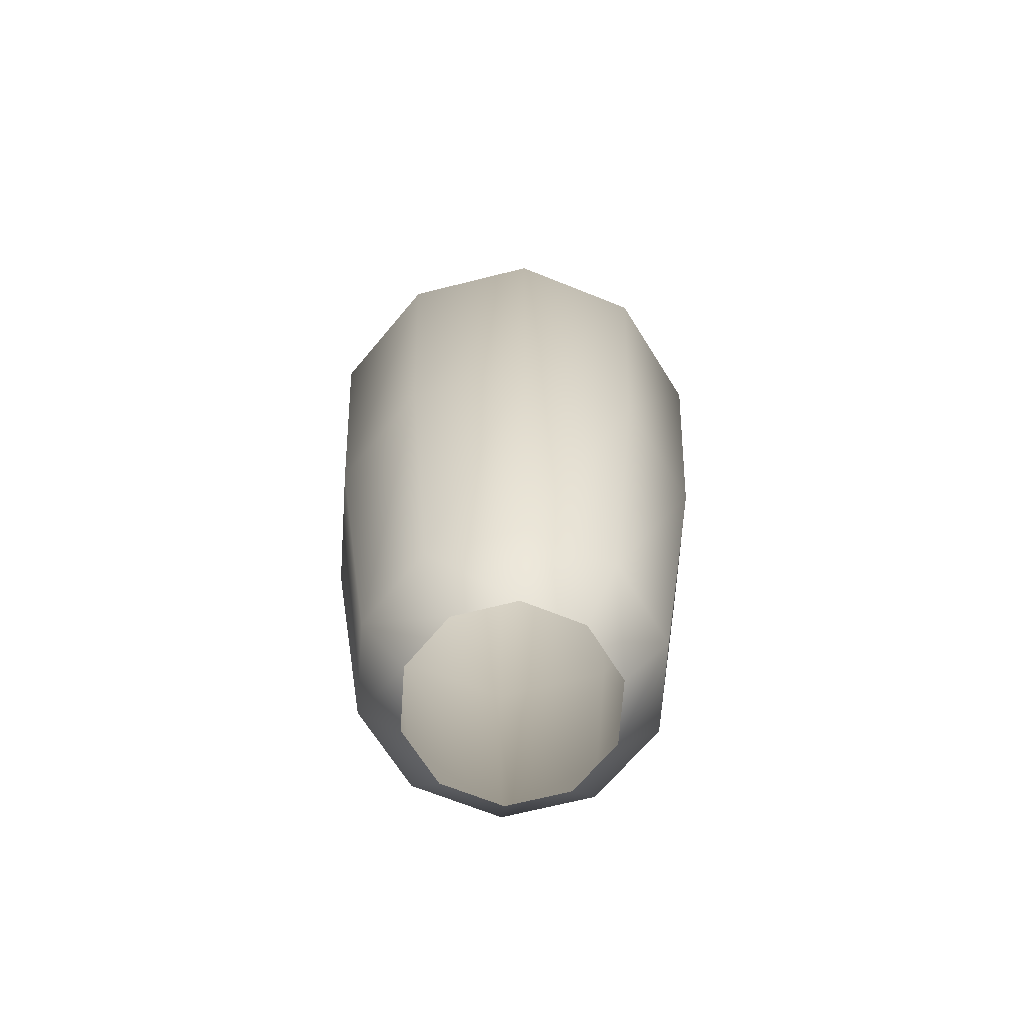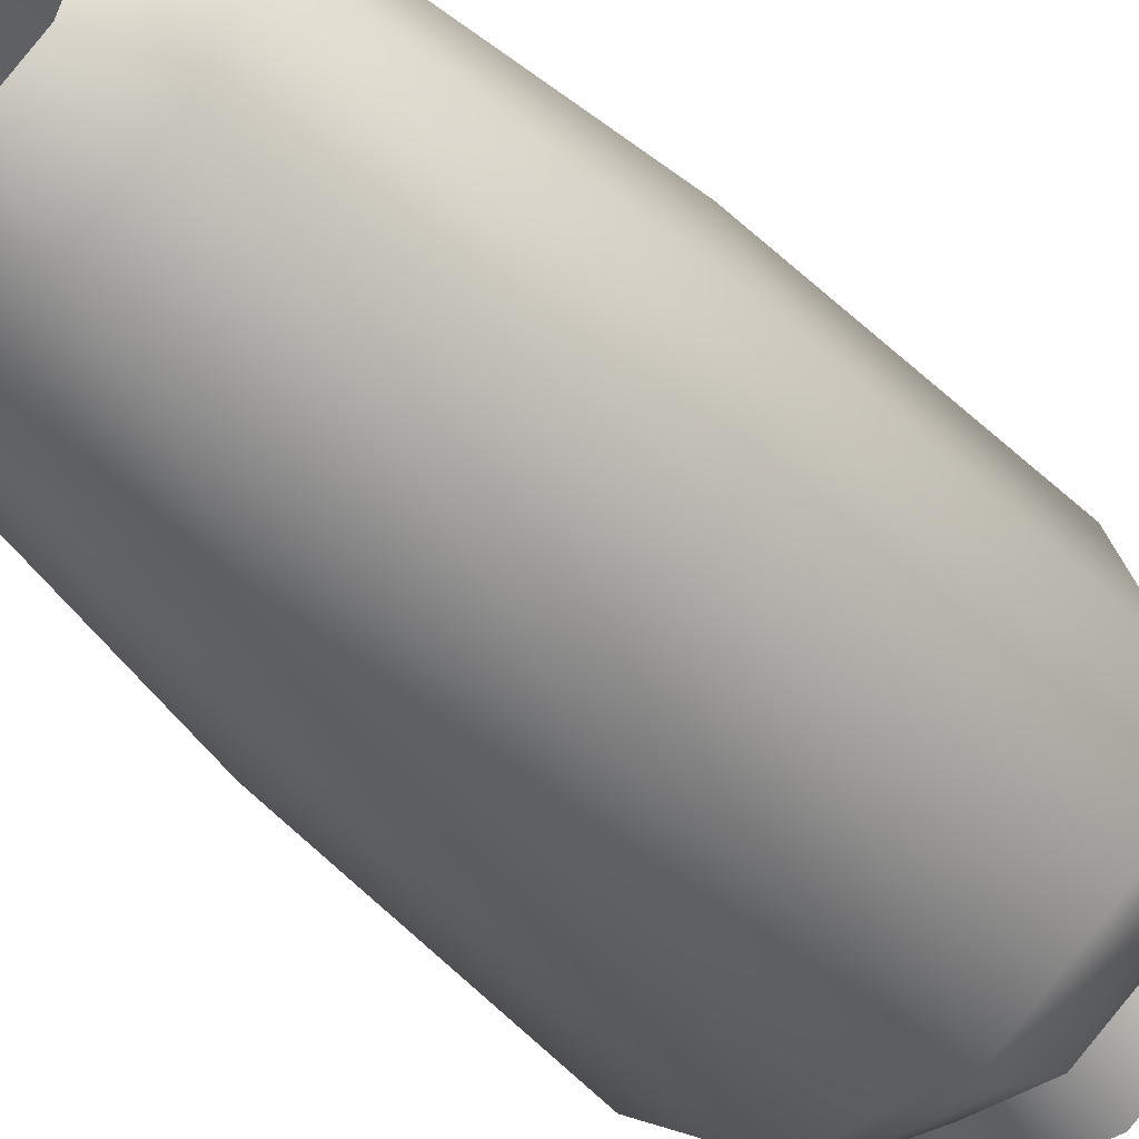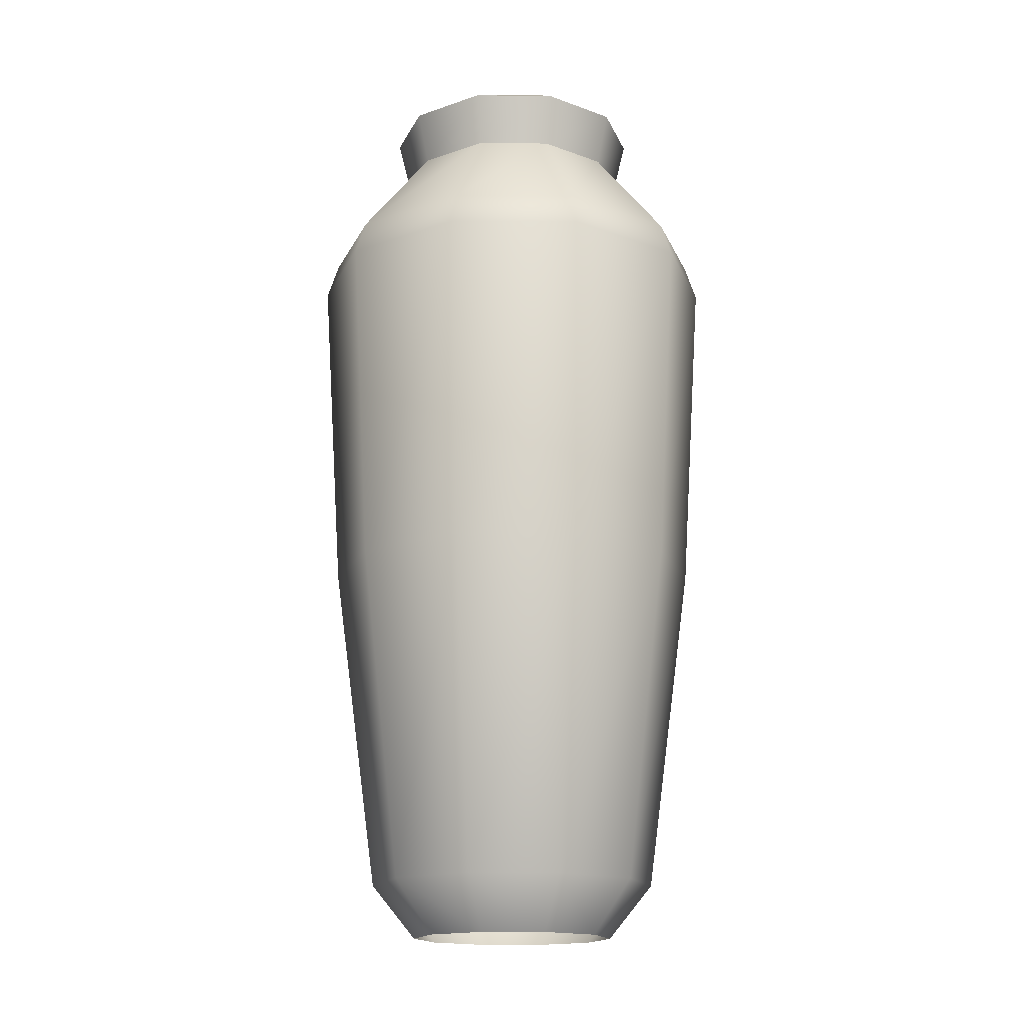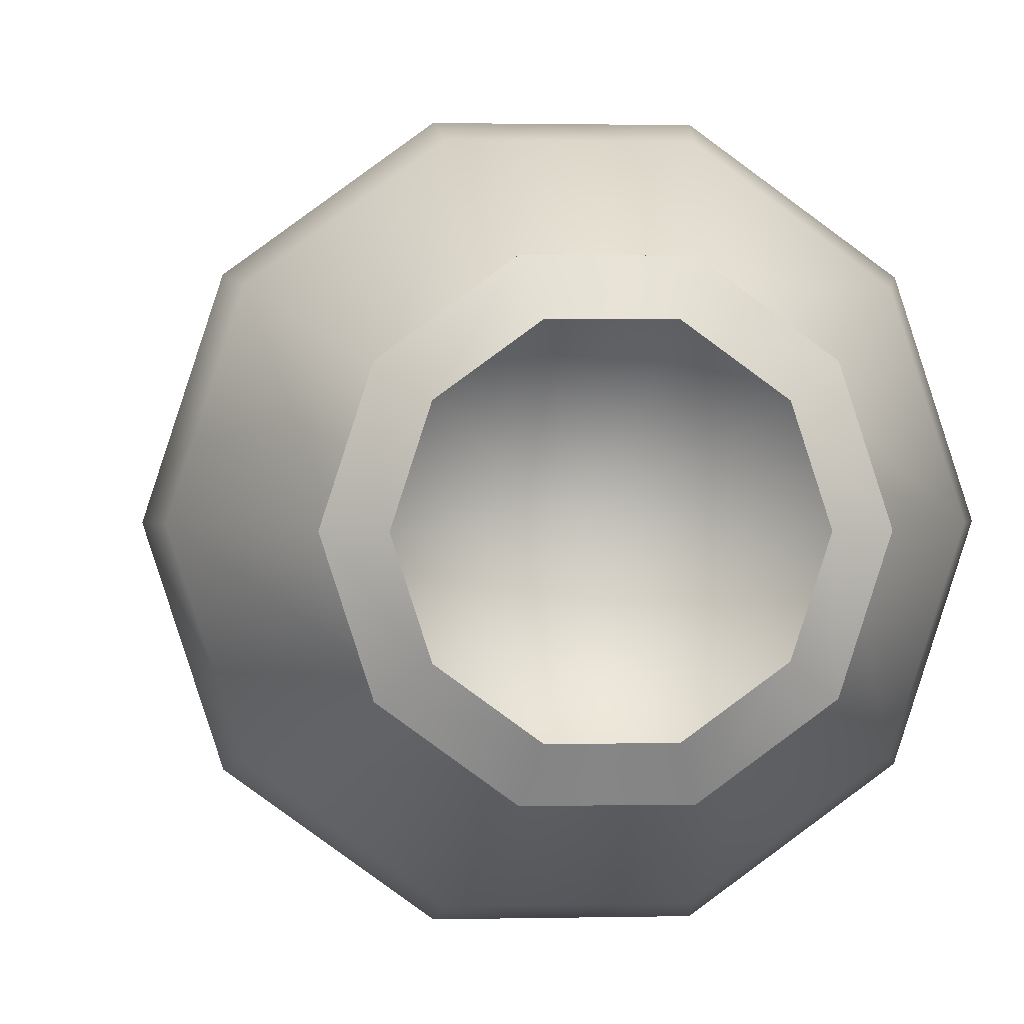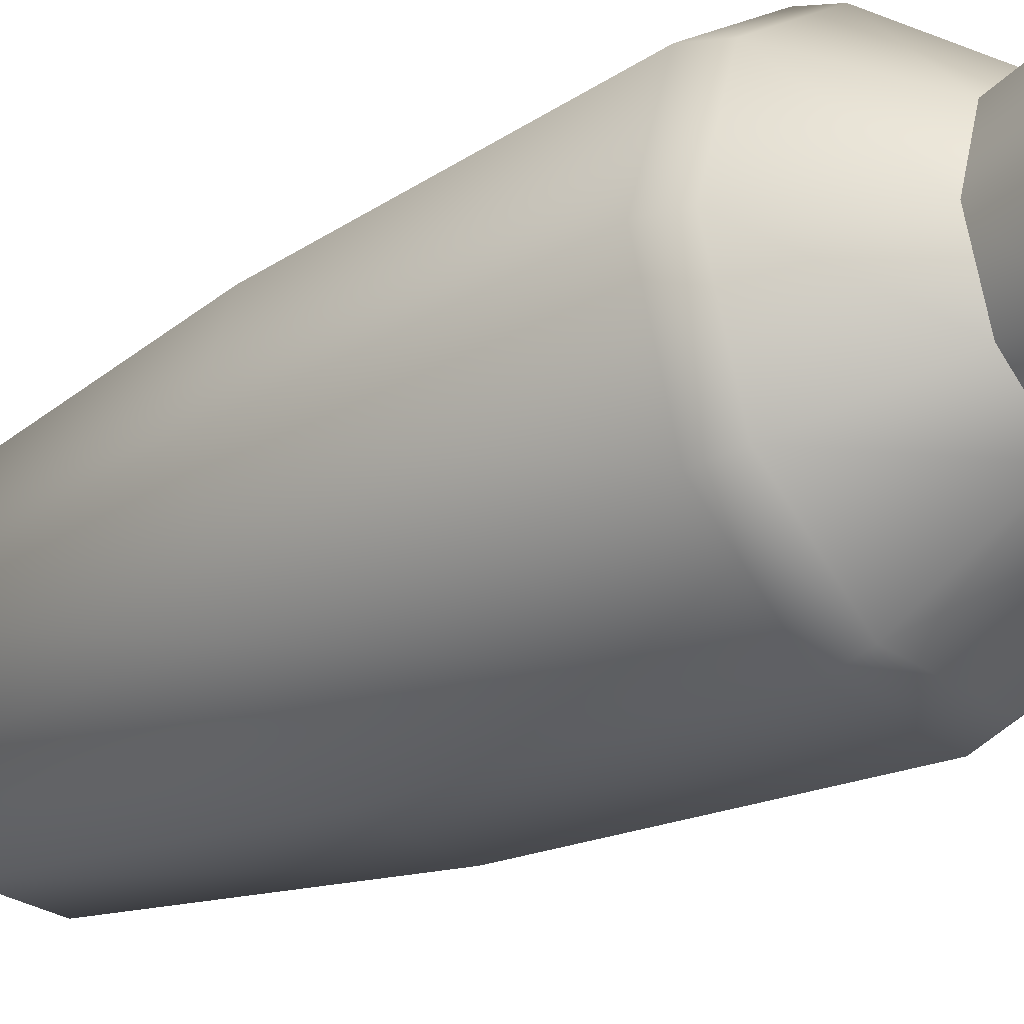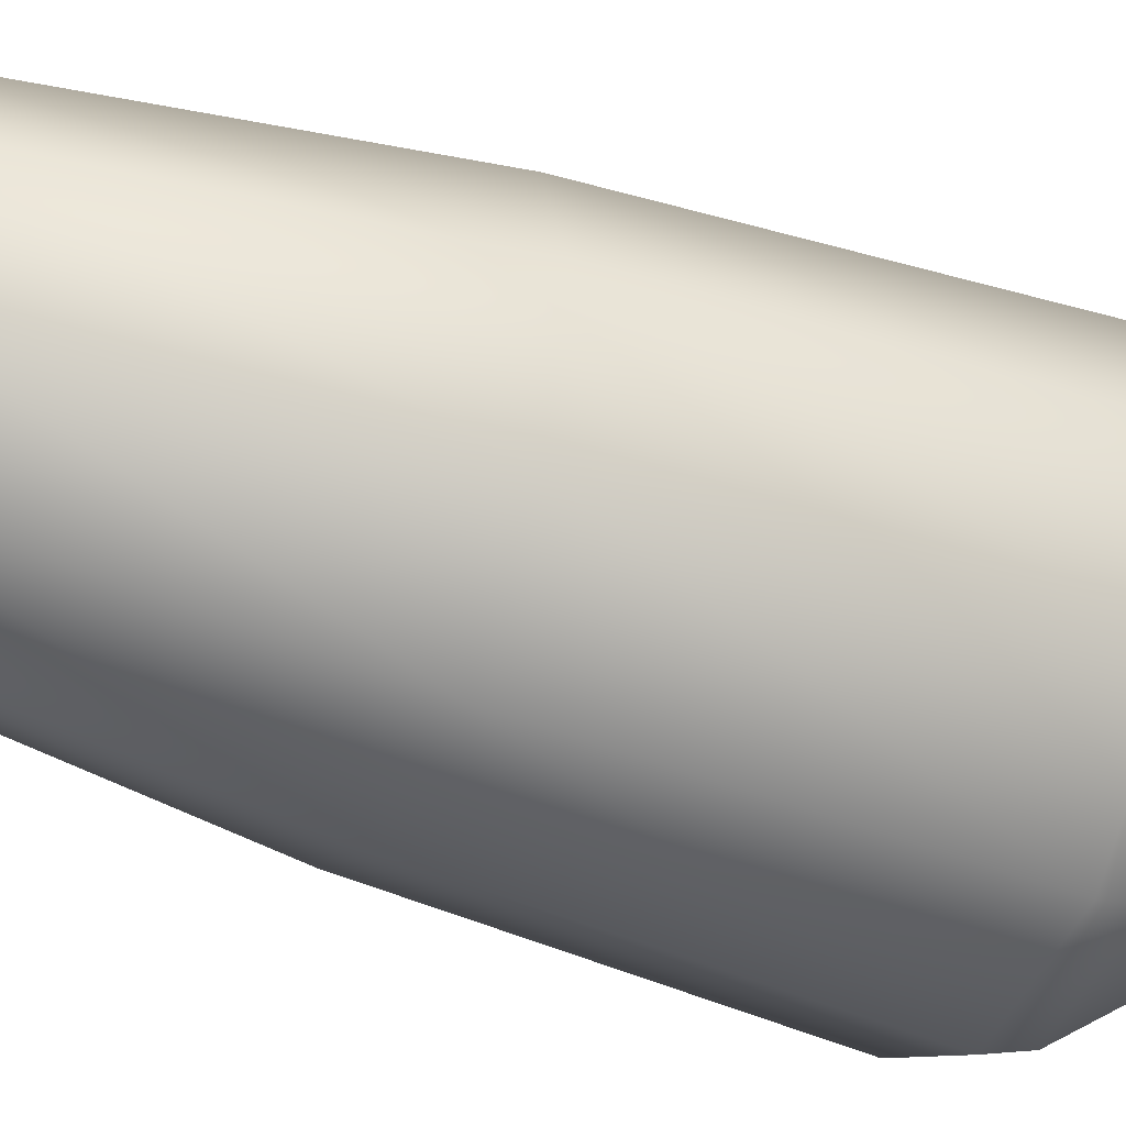
<metadata>
{"format":"obj","ext":"obj","renderer":"f3d","projection":"perspective","resolution":1024,"background":"white","views":[{"elev":-68.3,"azim":50.1,"up":"+Y"},{"elev":-42.9,"azim":38.5,"up":"+Z"},{"elev":-16.5,"azim":-108.8,"up":"+Y"},{"elev":1.1,"azim":174.4,"up":"+Z"},{"elev":-26.2,"azim":130.8,"up":"+Z"},{"elev":-46.0,"azim":67.7,"up":"+Z"}]}
</metadata>
<code>
v 0.1969 -0.7196 -0.01143
v 0.1712 -0.7196 -0.09078
v 0.1037 -0.7196 -0.1398
v 0.02022 -0.7196 -0.1398
v -0.04728 -0.7196 -0.09078
v -0.07307 -0.7196 -0.01143
v -0.04728 -0.7196 0.06792
v 0.02022 -0.7196 0.117
v 0.1037 -0.7196 0.117
v 0.1712 -0.7196 0.06792
v 0.3414 0.2341 -0.01143
v 0.288 0.2341 -0.1757
v 0.1483 0.2341 -0.2772
v -0.02443 0.2341 -0.2772
v -0.1642 0.2341 -0.1757
v -0.2175 0.2341 -0.01143
v -0.1642 0.2341 0.1529
v -0.02443 0.2341 0.2544
v 0.1483 0.2341 0.2544
v 0.288 0.2341 0.1529
v 0.3261 0.2799 -0.01143
v 0.2756 0.2799 -0.1667
v 0.1436 0.2799 -0.2626
v -0.01969 0.2799 -0.2626
v -0.1518 0.2799 -0.1667
v -0.2022 0.2799 -0.01143
v -0.1518 0.2799 0.1438
v -0.01969 0.2799 0.2398
v 0.1436 0.2799 0.2398
v 0.2756 0.2799 0.1438
v 0.2194 0.4139 -0.01143
v 0.1893 0.4139 -0.104
v 0.1106 0.4139 -0.1612
v 0.01327 0.4139 -0.1612
v -0.06548 0.4139 -0.104
v -0.09556 0.4139 -0.01143
v -0.06548 0.4139 0.08114
v 0.01327 0.4139 0.1384
v 0.1106 0.4139 0.1384
v 0.1893 0.4139 0.08114
v 0.2361 0.4834 -0.01143
v 0.2028 0.4834 -0.1138
v 0.1158 0.4834 -0.1771
v 0.008116 0.4834 -0.1771
v -0.07896 0.4834 -0.1138
v -0.1122 0.4834 -0.01143
v -0.07896 0.4834 0.09094
v 0.008116 0.4834 0.1542
v 0.1158 0.4834 0.1542
v 0.2028 0.4834 0.09094
v 0.1949 0.5056 -0.01143
v 0.1695 0.5056 -0.0896
v 0.103 0.5056 -0.1379
v 0.02084 0.5056 -0.1379
v -0.04566 0.5056 -0.0896
v -0.07105 0.5056 -0.01143
v -0.04566 0.5056 0.06674
v 0.02084 0.5056 0.1151
v 0.103 0.5056 0.1151
v 0.1695 0.5056 0.06674
v 0.06193 0.3568 -0.01143
v 0.218 -0.648 -0.1248
v 0.2549 -0.648 -0.01143
v 0.1216 -0.648 -0.1949
v 0.002309 -0.648 -0.1949
v -0.09417 -0.648 -0.1248
v -0.131 -0.648 -0.01143
v -0.09417 -0.648 0.102
v 0.002309 -0.648 0.1721
v 0.1216 -0.648 0.1721
v 0.218 -0.648 0.102
v 0.3142 -0.207 -0.01143
v 0.266 -0.207 -0.1597
v 0.1399 -0.207 -0.2513
v -0.016 -0.207 -0.2513
v -0.1421 -0.207 -0.1597
v -0.1903 -0.207 -0.01143
v -0.1421 -0.207 0.1368
v -0.016 -0.207 0.2284
v 0.1399 -0.207 0.2284
v 0.266 -0.207 0.1368
f 2 62 63
f 63 1 2
f 3 64 62
f 62 2 3
f 4 65 64
f 64 3 4
f 5 66 65
f 65 4 5
f 6 67 66
f 66 5 6
f 7 68 67
f 67 6 7
f 8 69 68
f 68 7 8
f 9 70 69
f 69 8 9
f 10 71 70
f 70 9 10
f 1 63 71
f 71 10 1
f 11 12 22
f 22 21 11
f 12 13 23
f 23 22 12
f 13 14 24
f 24 23 13
f 14 15 25
f 25 24 14
f 15 16 26
f 26 25 15
f 16 17 27
f 27 26 16
f 17 18 28
f 28 27 17
f 18 19 29
f 29 28 18
f 19 20 30
f 30 29 19
f 20 11 21
f 21 30 20
f 21 22 32
f 32 31 21
f 22 23 33
f 33 32 22
f 23 24 34
f 34 33 23
f 24 25 35
f 35 34 24
f 25 26 36
f 36 35 25
f 26 27 37
f 37 36 26
f 27 28 38
f 38 37 27
f 28 29 39
f 39 38 28
f 29 30 40
f 40 39 29
f 30 21 31
f 31 40 30
f 31 32 42
f 42 41 31
f 32 33 43
f 43 42 32
f 33 34 44
f 44 43 33
f 34 35 45
f 45 44 34
f 35 36 46
f 46 45 35
f 36 37 47
f 47 46 36
f 37 38 48
f 48 47 37
f 38 39 49
f 49 48 38
f 39 40 50
f 50 49 39
f 40 31 41
f 41 50 40
f 41 42 52
f 52 51 41
f 42 43 53
f 53 52 42
f 43 44 54
f 54 53 43
f 44 45 55
f 55 54 44
f 45 46 56
f 56 55 45
f 46 47 57
f 57 56 46
f 47 48 58
f 58 57 47
f 48 49 59
f 59 58 48
f 49 50 60
f 60 59 49
f 50 41 51
f 51 60 50
f 51 52 61
f 52 53 61
f 53 54 61
f 54 55 61
f 55 56 61
f 56 57 61
f 57 58 61
f 58 59 61
f 59 60 61
f 60 51 61
f 73 72 63
f 63 62 73
f 74 73 62
f 62 64 74
f 75 74 64
f 64 65 75
f 76 75 65
f 65 66 76
f 77 76 66
f 66 67 77
f 78 77 67
f 67 68 78
f 79 78 68
f 68 69 79
f 80 79 69
f 69 70 80
f 81 80 70
f 70 71 81
f 72 81 71
f 71 63 72
f 12 11 72
f 72 73 12
f 13 12 73
f 73 74 13
f 14 13 74
f 74 75 14
f 15 14 75
f 75 76 15
f 16 15 76
f 76 77 16
f 17 16 77
f 77 78 17
f 18 17 78
f 78 79 18
f 19 18 79
f 79 80 19
f 20 19 80
f 80 81 20
f 11 20 81
f 81 72 11

</code>
